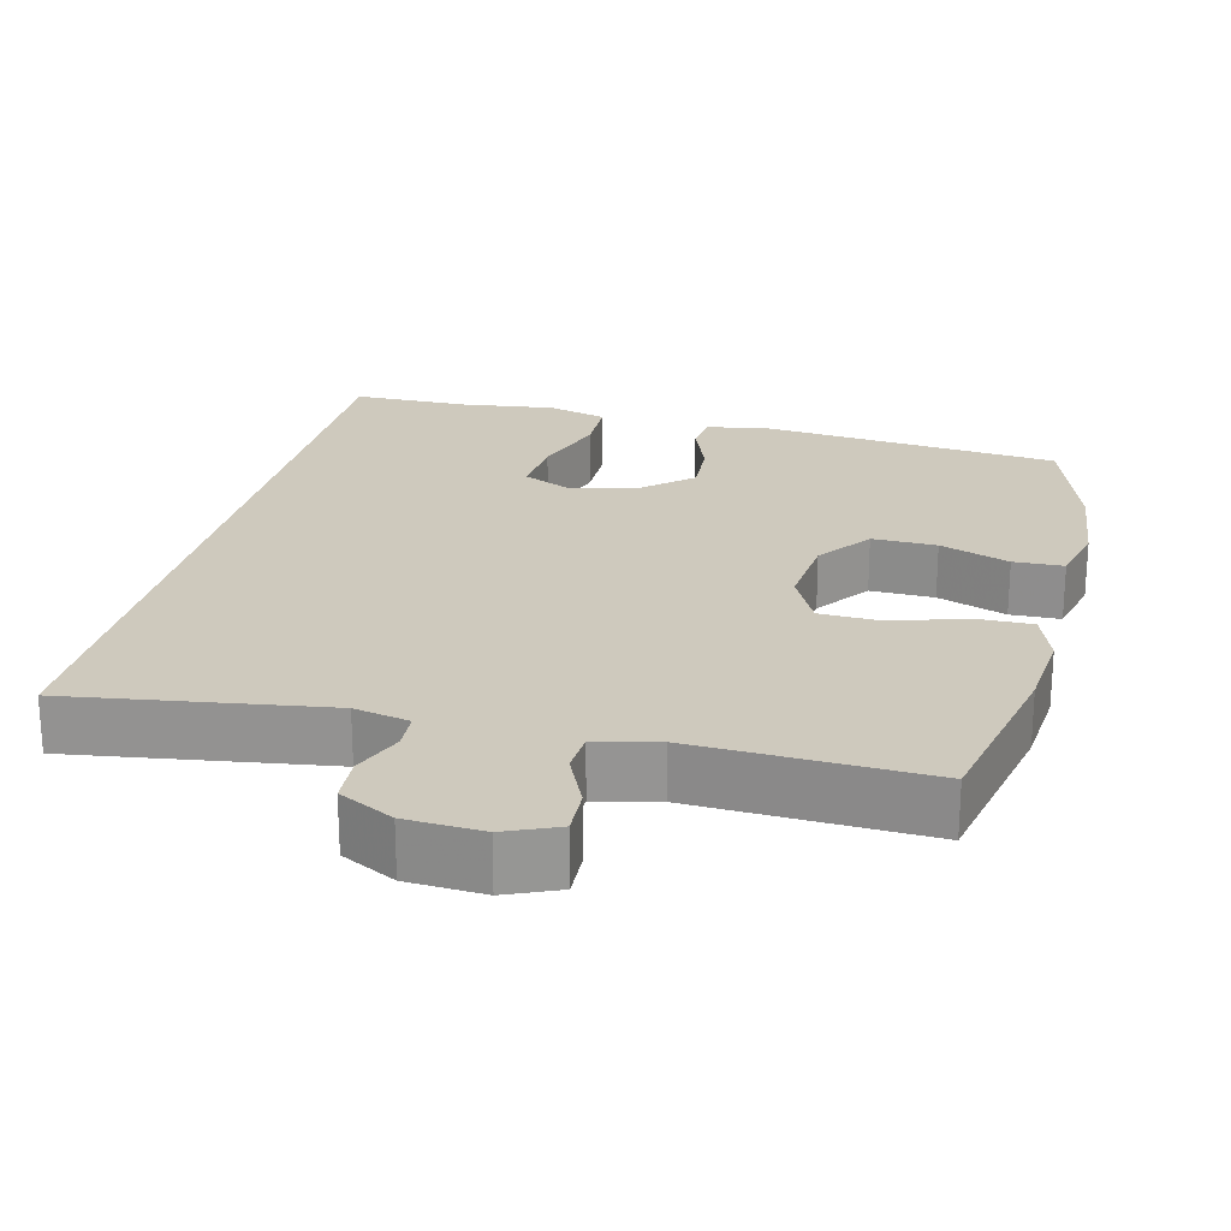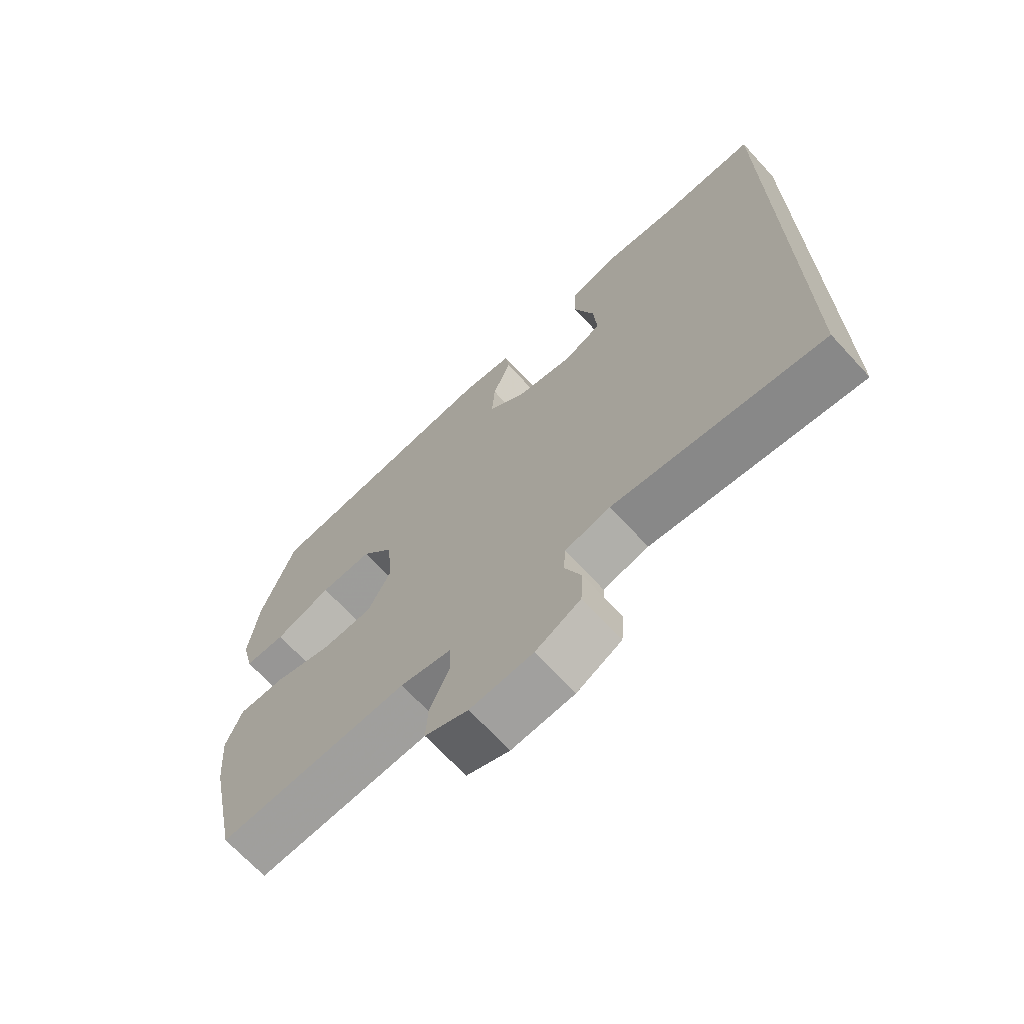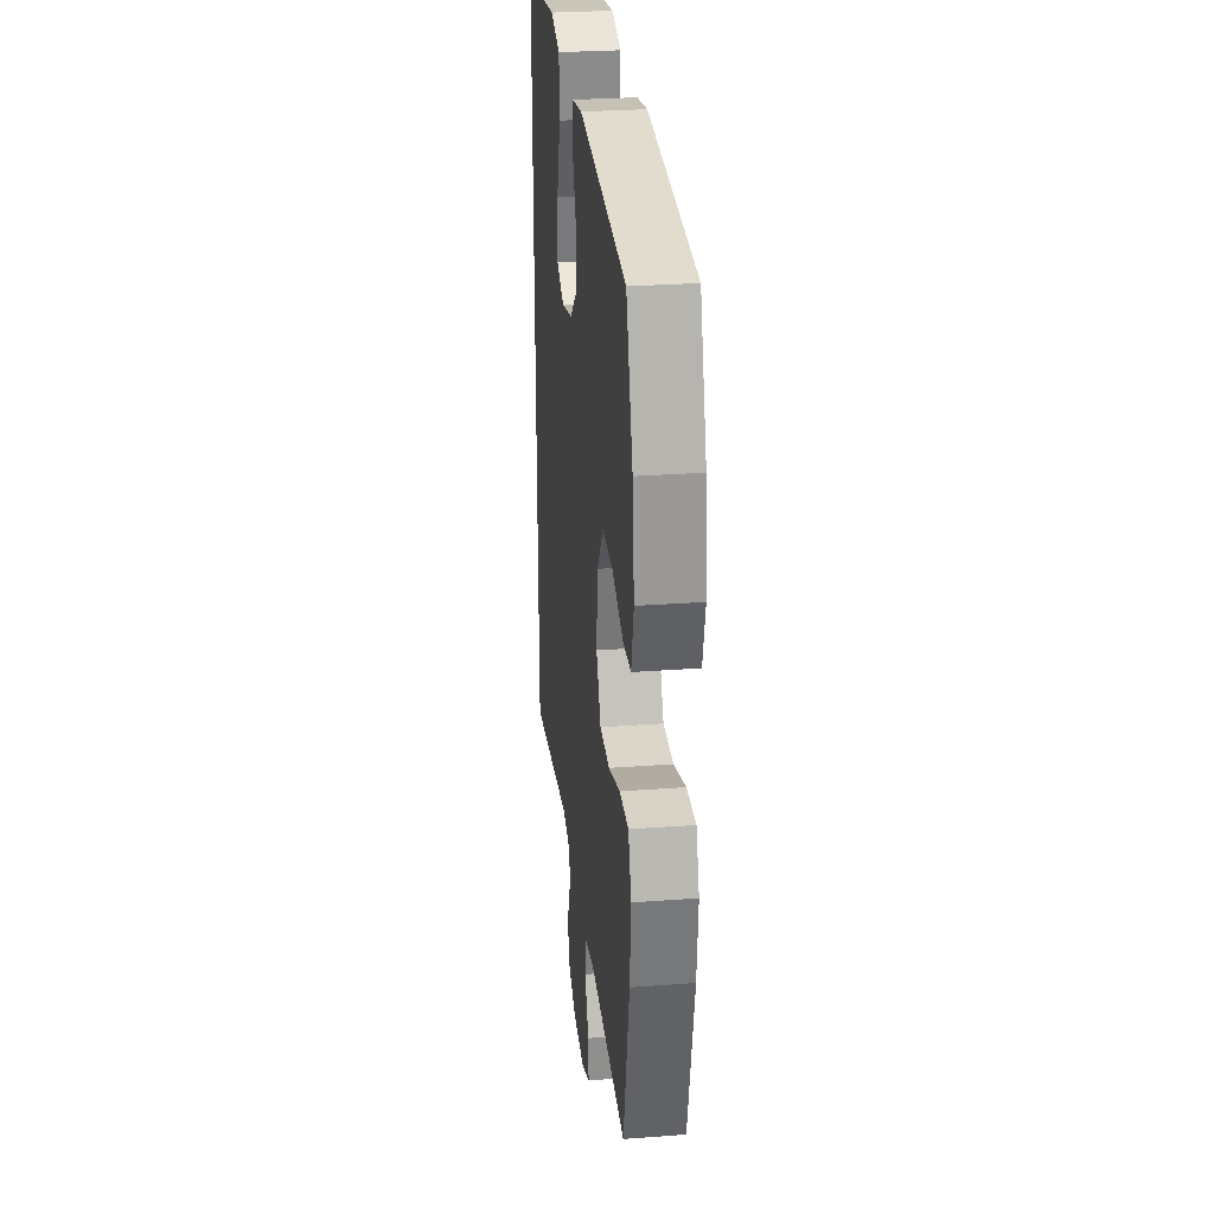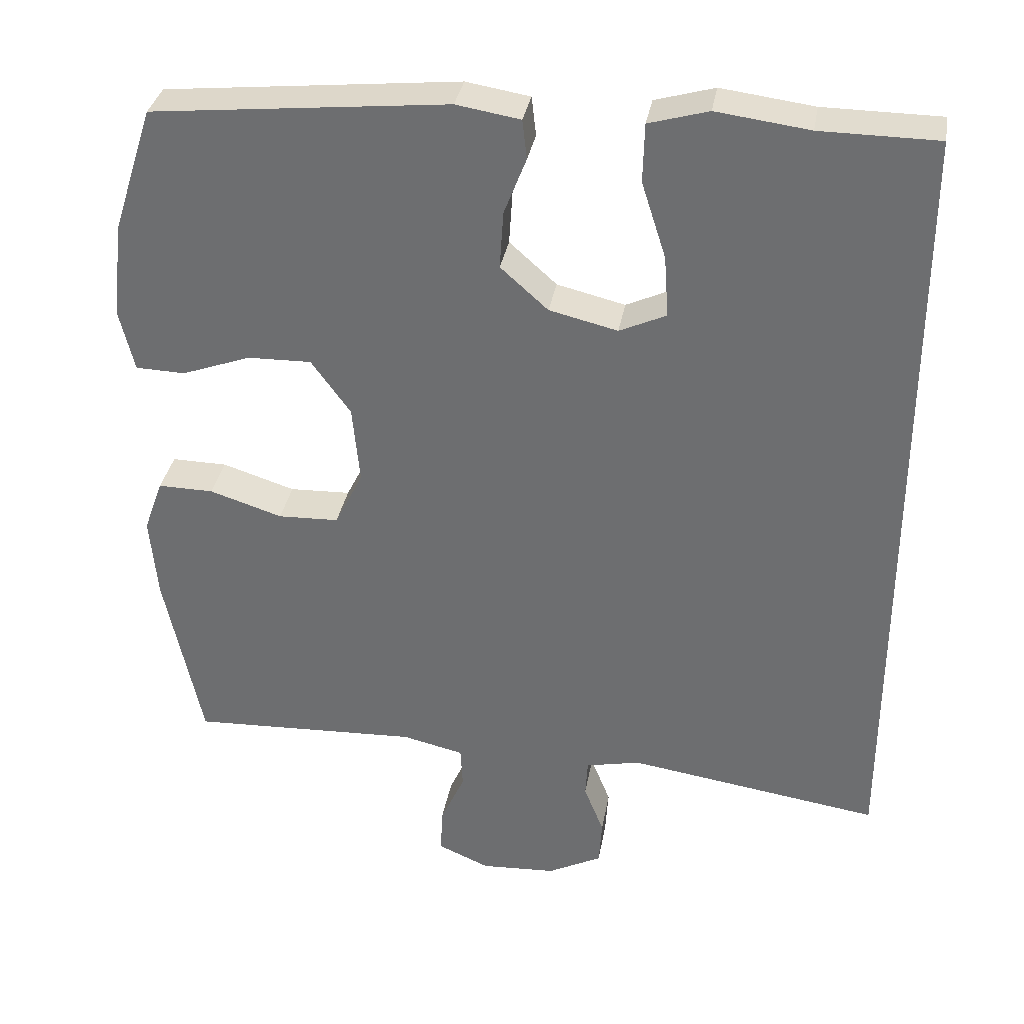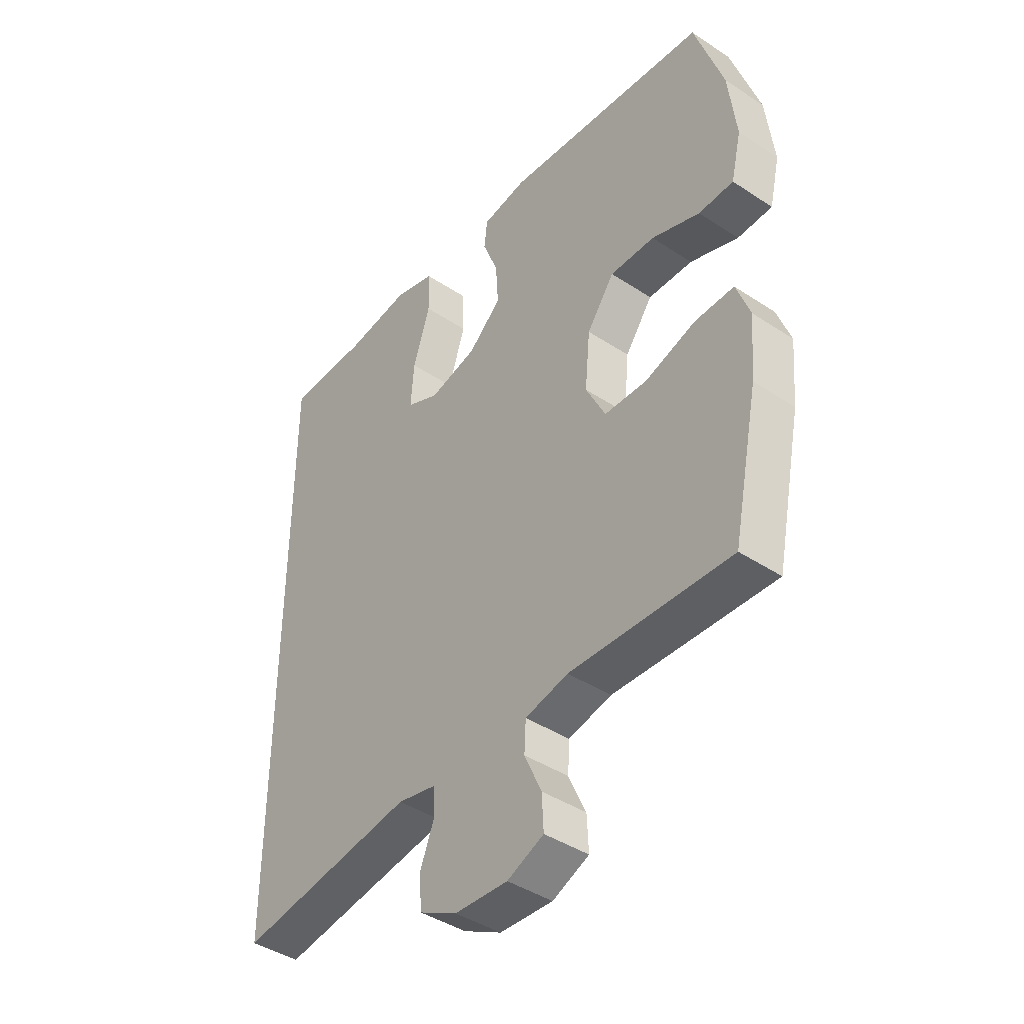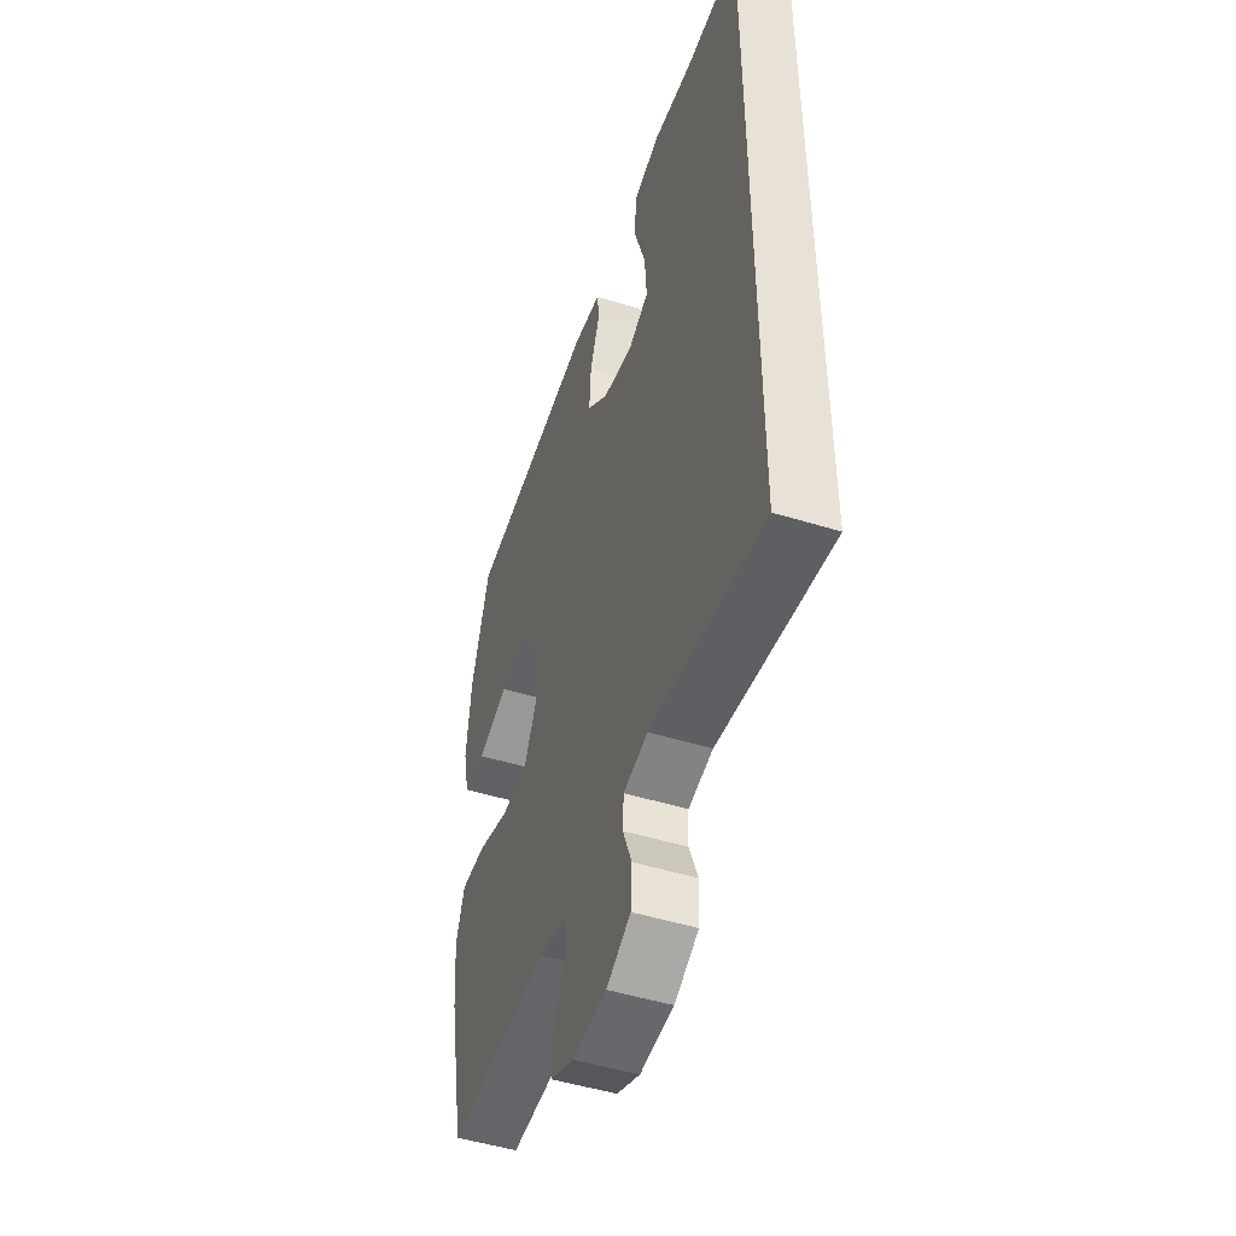
<metadata>
{"format":"obj","ext":"obj","renderer":"f3d","projection":"perspective","resolution":1024,"background":"white","views":[{"elev":22.7,"azim":-166.1,"up":"+Y"},{"elev":-69.3,"azim":42.8,"up":"+Z"},{"elev":28.0,"azim":-96.5,"up":"+Z"},{"elev":34.3,"azim":9.9,"up":"+Z"},{"elev":-42.4,"azim":-128.3,"up":"+Z"},{"elev":-49.1,"azim":71.1,"up":"+Z"}]}
</metadata>
<code>
v -0.5 0.07 -0.5
v -0.55 0.07 -0.26
v -0.56 0.07 -0.147
v -0.534 0.07 -0.075
v -0.459 0.07 -0.076
v -0.361 0.07 -0.107
v -0.279 0.07 -0.104
v -0.241 0.07 -0.028
v -0.251 0.07 0.078
v -0.304 0.07 0.151
v -0.39 0.07 0.149
v -0.483 0.07 0.115
v -0.55 0.07 0.117
v -0.57 0.07 0.201
v -0.555 0.07 0.331
v -0.5 0.07 0.5
v -0.102 0.07 0.541
v -0.016 0.07 0.527
v -0.01 0.07 0.474
v -0.04 0.07 0.397
v -0.045 0.07 0.319
v 0.019 0.07 0.262
v 0.111 0.07 0.24
v 0.174 0.07 0.269
v 0.168 0.07 0.352
v 0.135 0.07 0.455
v 0.137 0.07 0.534
v 0.217 0.07 0.557
v 0.342 0.07 0.541
v 0.5 0.07 0.54
v 0.5 0.07 -0.535
v 0.159 0.07 -0.485
v 0.085 0.07 -0.501
v 0.082 0.07 -0.552
v 0.109 0.07 -0.62
v 0.105 0.07 -0.683
v 0.032 0.07 -0.721
v -0.07 0.07 -0.727
v -0.14 0.07 -0.697
v -0.137 0.07 -0.634
v -0.104 0.07 -0.561
v -0.107 0.07 -0.505
v -0.19 0.07 -0.486
v -0.5 0 -0.5
v -0.55 0 -0.26
v -0.56 0 -0.147
v -0.534 0 -0.075
v -0.459 0 -0.076
v -0.361 0 -0.107
v -0.279 0 -0.104
v -0.241 0 -0.028
v -0.251 0 0.078
v -0.304 0 0.151
v -0.39 0 0.149
v -0.483 0 0.115
v -0.55 0 0.117
v -0.57 0 0.201
v -0.555 0 0.331
v -0.5 0 0.5
v -0.102 0 0.541
v -0.016 0 0.527
v -0.01 0 0.474
v -0.04 0 0.397
v -0.045 0 0.319
v 0.019 0 0.262
v 0.111 0 0.24
v 0.174 0 0.269
v 0.168 0 0.352
v 0.135 0 0.455
v 0.137 0 0.534
v 0.217 0 0.557
v 0.342 0 0.541
v 0.5 0 0.54
v 0.5 0 -0.535
v 0.159 0 -0.485
v 0.085 0 -0.501
v 0.082 0 -0.552
v 0.109 0 -0.62
v 0.105 0 -0.683
v 0.032 0 -0.721
v -0.07 0 -0.727
v -0.14 0 -0.697
v -0.137 0 -0.634
v -0.104 0 -0.561
v -0.107 0 -0.505
v -0.19 0 -0.486
f 39 40 41
f 38 39 41
f 37 38 41
f 36 37 41
f 35 36 41
f 34 35 41
f 33 34 41 42
f 32 33 42 43
f 29 30 31 32
f 27 28 29
f 26 27 29
f 25 26 29
f 24 25 29
f 24 29 32 43
f 18 19 20
f 17 18 20
f 16 17 20
f 15 16 20
f 14 15 20
f 13 14 20
f 12 13 20
f 11 12 20
f 10 11 20 21
f 9 10 21 22
f 4 5 6
f 3 4 6
f 2 3 6
f 1 2 6
f 43 1 6
f 43 6 7
f 43 7 8
f 24 43 8
f 23 24 8
f 8 9 22 23
f 84 83 82
f 84 82 81
f 84 81 80
f 84 80 79
f 84 79 78
f 84 78 77
f 85 84 77 76
f 86 85 76 75
f 75 74 73 72
f 72 71 70
f 72 70 69
f 72 69 68
f 72 68 67
f 86 75 72 67
f 63 62 61
f 63 61 60
f 63 60 59
f 63 59 58
f 63 58 57
f 63 57 56
f 63 56 55
f 63 55 54
f 64 63 54 53
f 65 64 53 52
f 49 48 47
f 49 47 46
f 49 46 45
f 49 45 44
f 49 44 86
f 50 49 86
f 51 50 86
f 51 86 67
f 51 67 66
f 66 65 52 51
f 1 44 45 2
f 2 45 46 3
f 3 46 47 4
f 4 47 48 5
f 5 48 49 6
f 6 49 50 7
f 7 50 51 8
f 8 51 52 9
f 9 52 53 10
f 10 53 54 11
f 11 54 55 12
f 12 55 56 13
f 13 56 57 14
f 14 57 58 15
f 15 58 59 16
f 16 59 60 17
f 17 60 61 18
f 18 61 62 19
f 19 62 63 20
f 20 63 64 21
f 21 64 65 22
f 22 65 66 23
f 23 66 67 24
f 24 67 68 25
f 25 68 69 26
f 26 69 70 27
f 27 70 71 28
f 28 71 72 29
f 29 72 73 30
f 30 73 74 31
f 31 74 75 32
f 32 75 76 33
f 33 76 77 34
f 34 77 78 35
f 35 78 79 36
f 36 79 80 37
f 37 80 81 38
f 38 81 82 39
f 39 82 83 40
f 40 83 84 41
f 41 84 85 42
f 42 85 86 43
f 43 86 44 1

</code>
